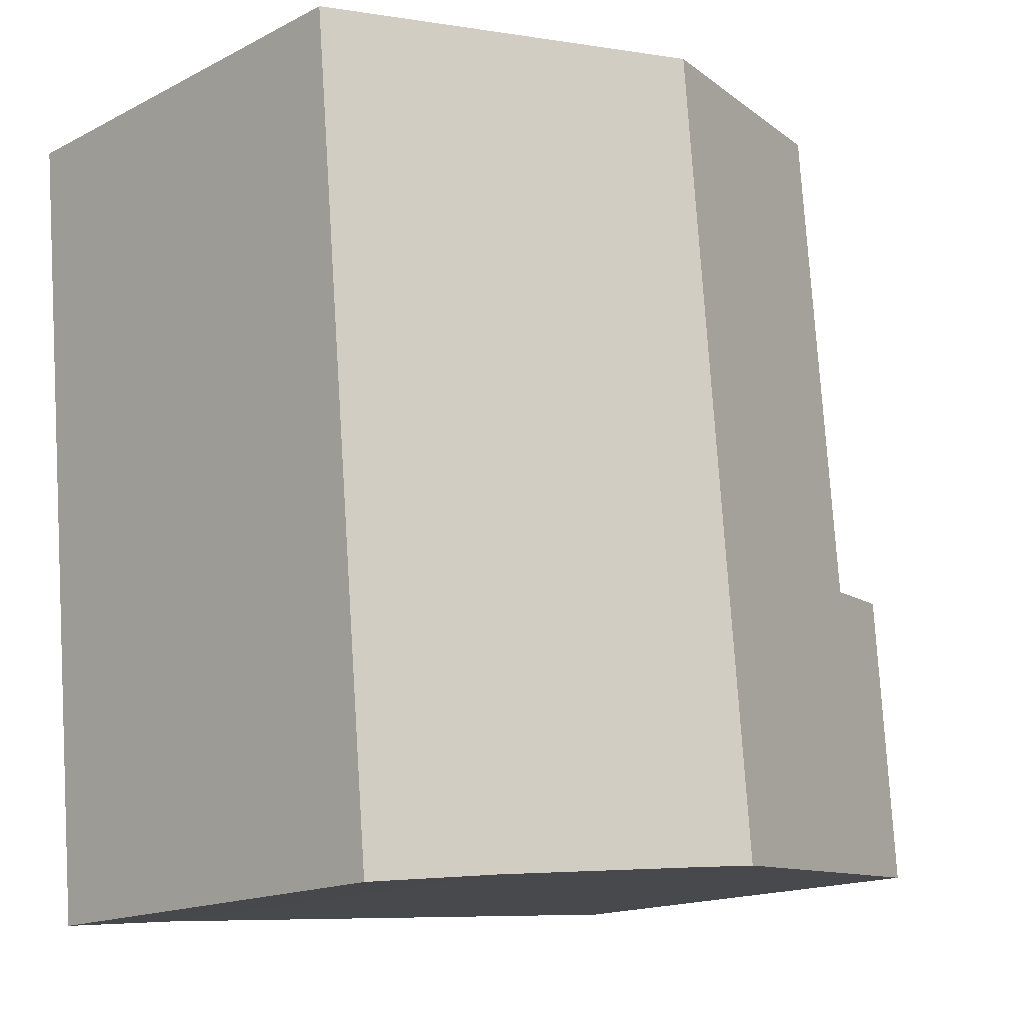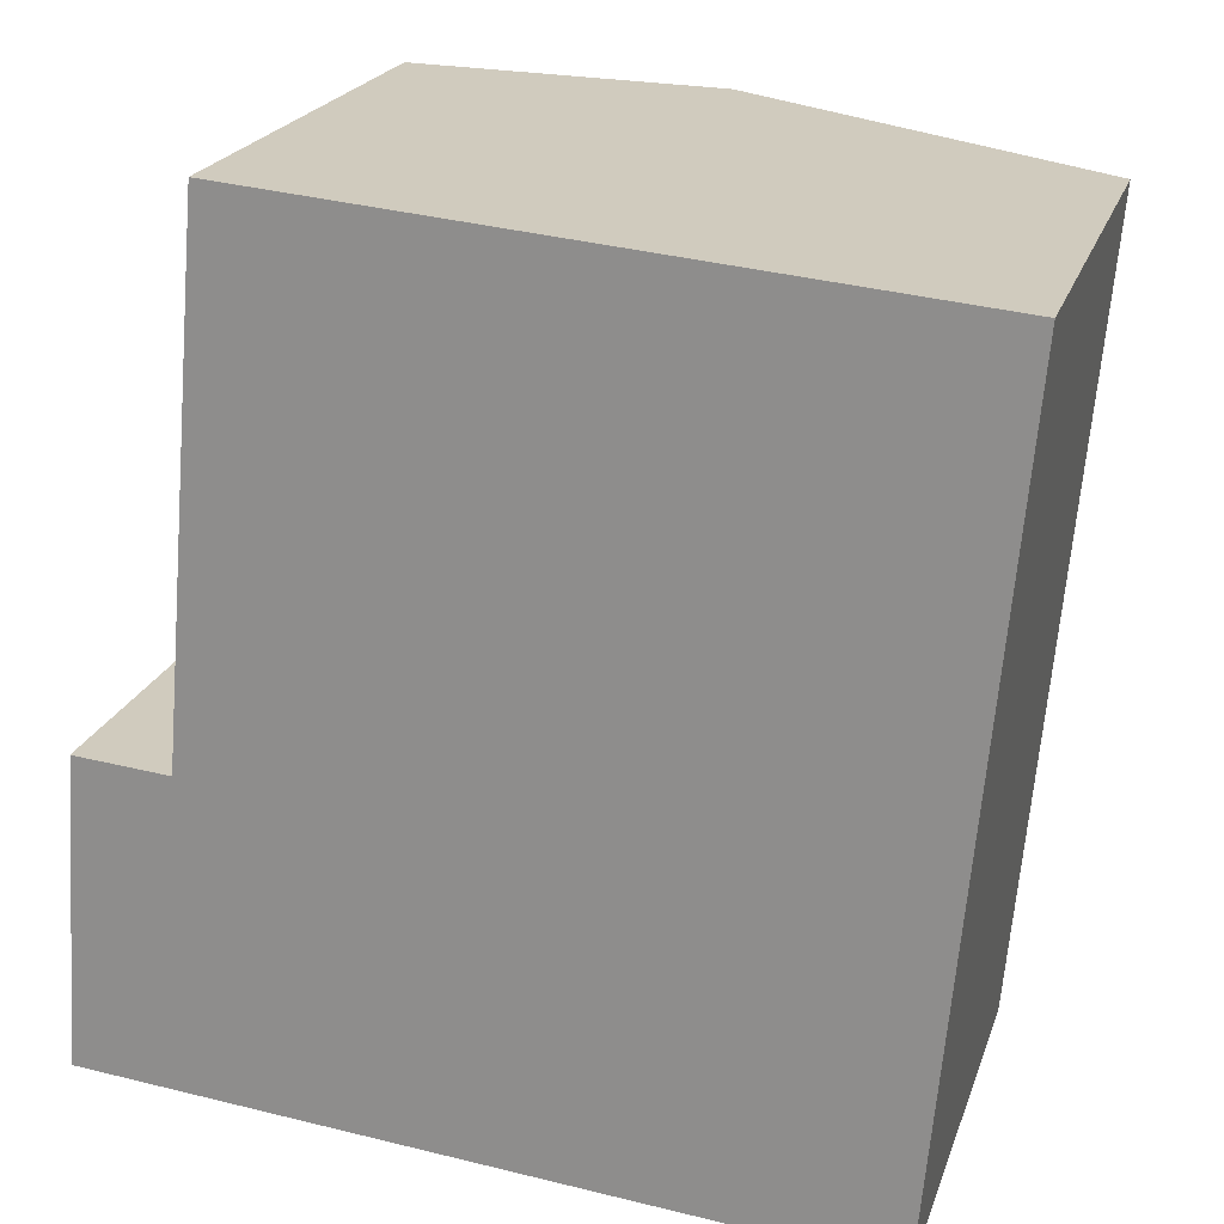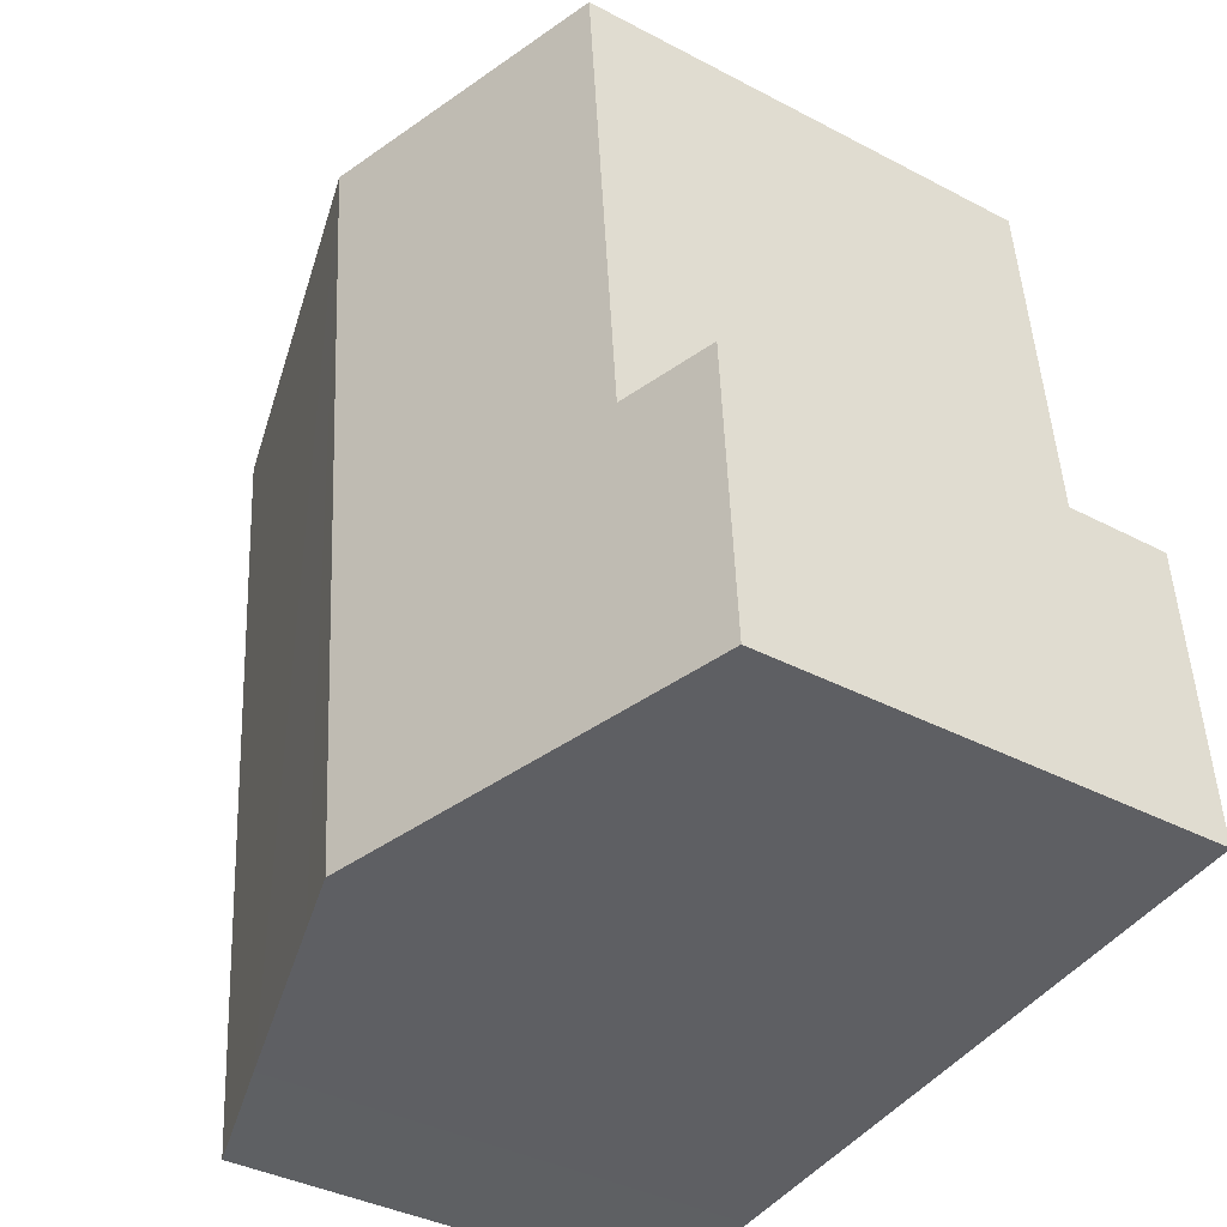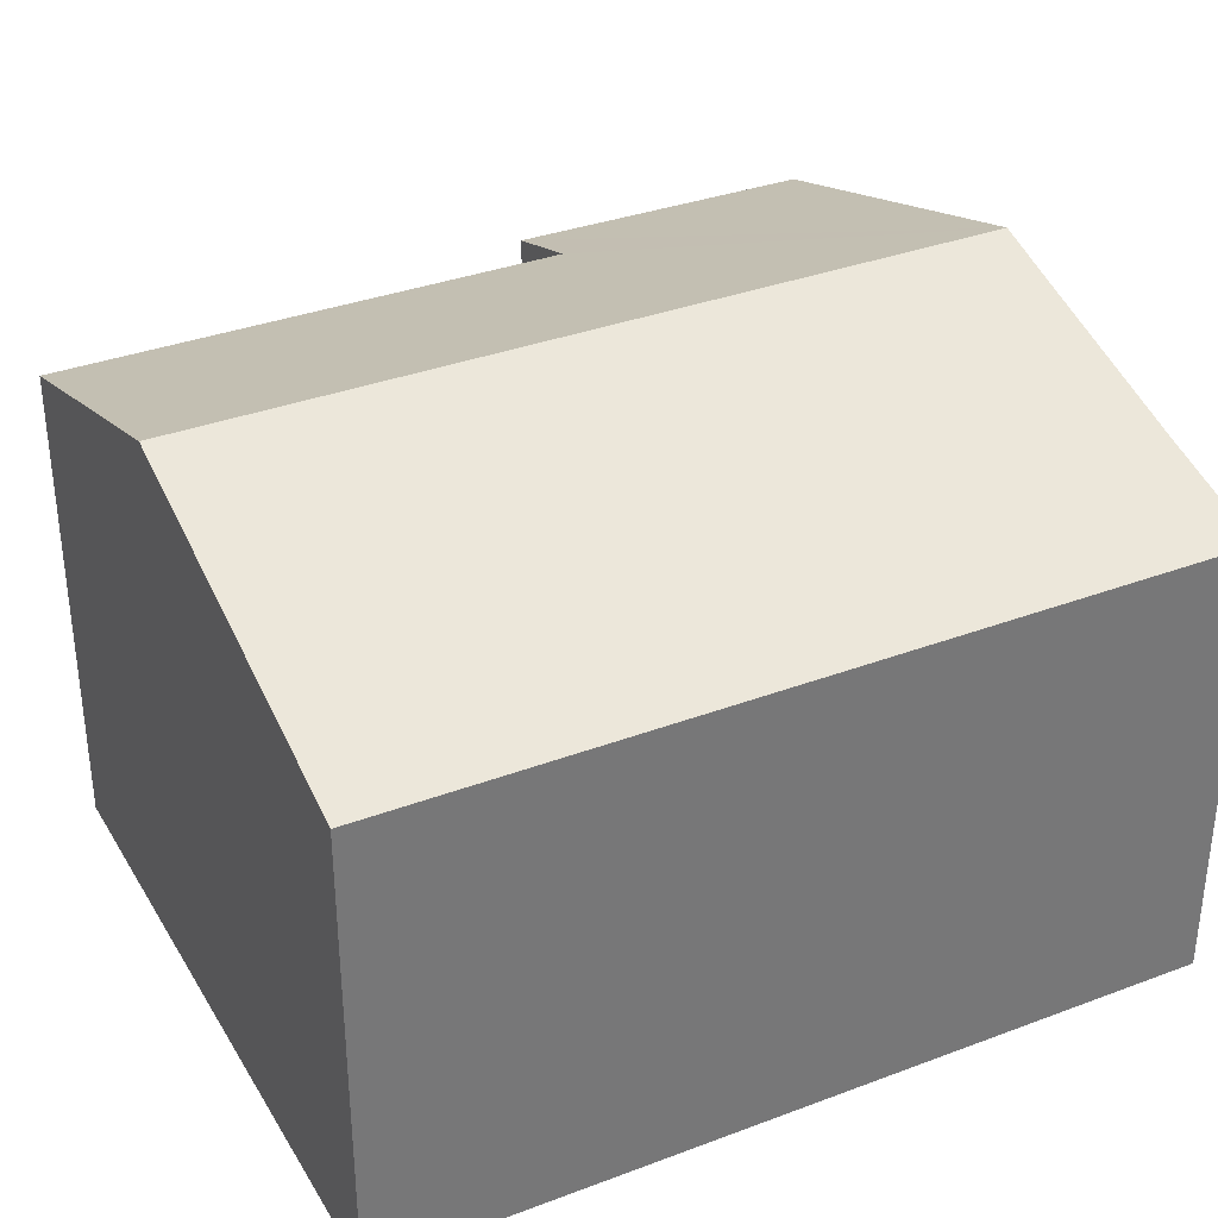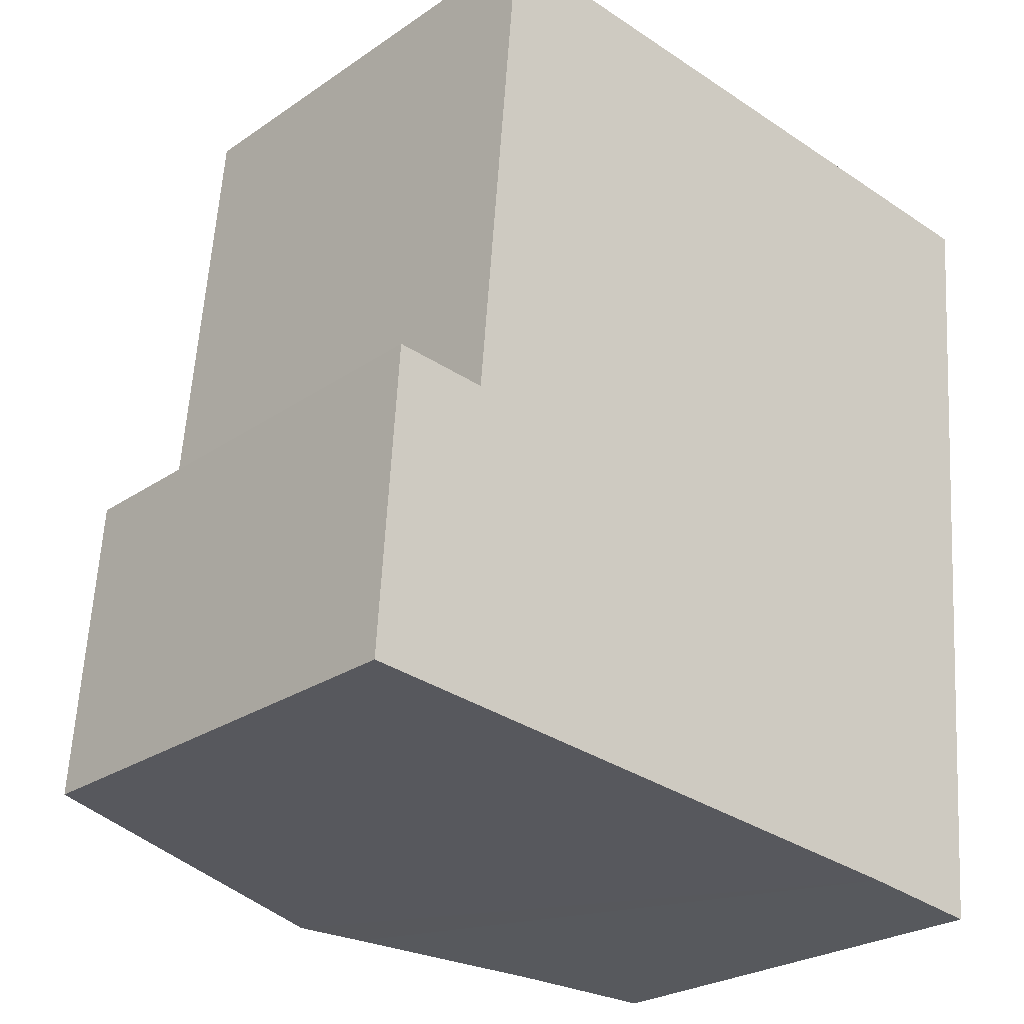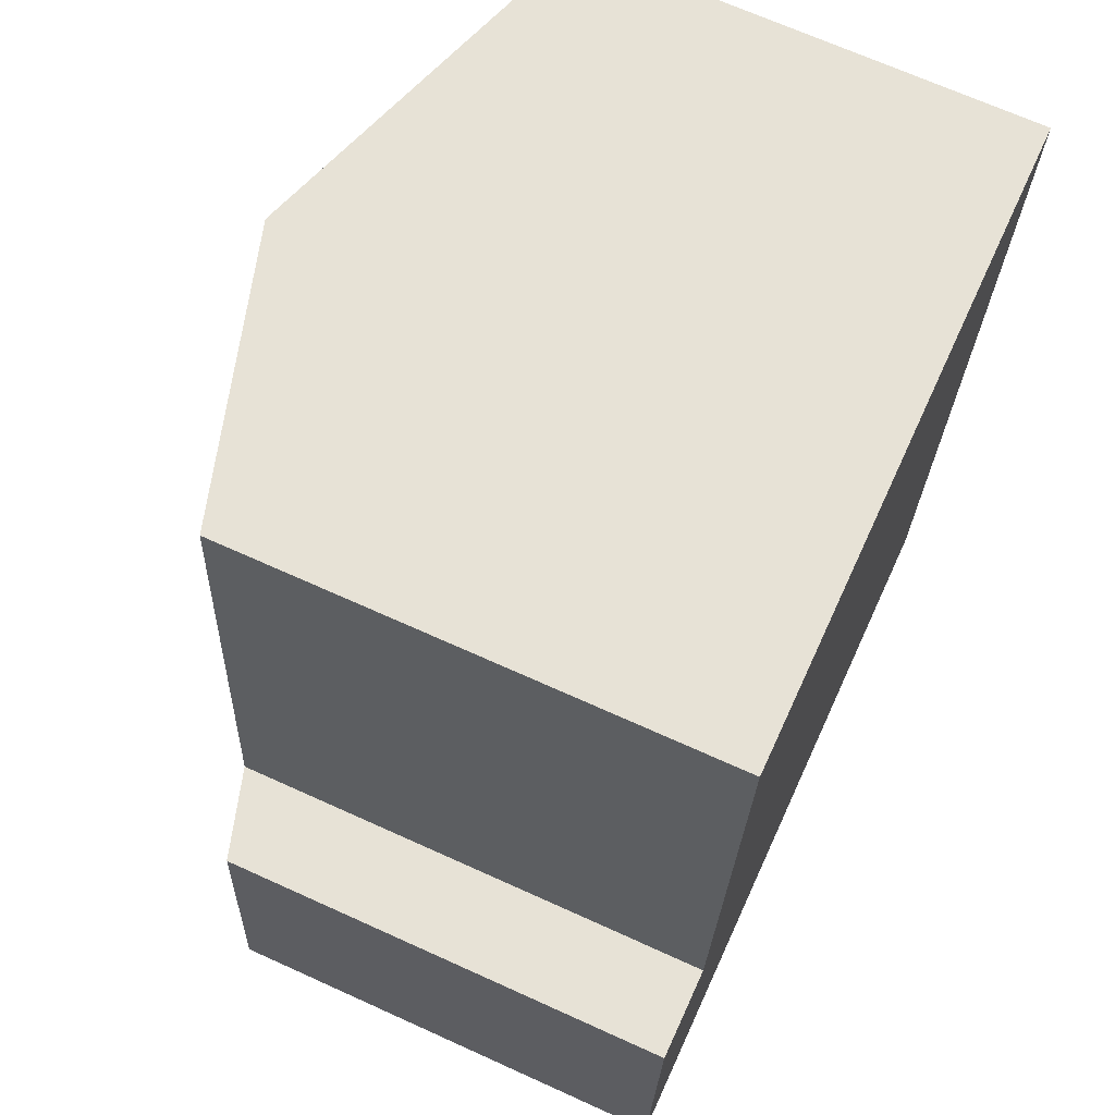
<metadata>
{"format":"obj","ext":"obj","renderer":"f3d","projection":"perspective","resolution":1024,"background":"white","views":[{"elev":-16.2,"azim":136.4,"up":"+Z"},{"elev":21.4,"azim":16.1,"up":"+Z"},{"elev":-37.7,"azim":-124.0,"up":"+Z"},{"elev":34.6,"azim":68.3,"up":"+Y"},{"elev":-25.4,"azim":-42.3,"up":"+Z"},{"elev":68.9,"azim":-65.6,"up":"+Z"}]}
</metadata>
<code>
v  10.68 6.49 -1.037
v  8.886 7.046 -0.83
v  11.72 6.49 10.57
v  6.328 8.159 11.05
v  8.585 7.139 -0.801
v  6.203 7.876 -0.569
v  5.29 8.159 -0.485
v  0.292 6.493 4.288
v  0 6.522 3.994e-16
v  1.61 6.901 4.174
v  2.238 6.894 11.42
v  0 0 0
v  0.292 -2.626e-16 4.288
v  1.61 -2.556e-16 4.174
v  2.238 -6.994e-16 11.42
v  11.72 -6.472e-16 10.57
v  6.328 -6.769e-16 11.05
v  10.68 6.35e-17 -1.037
v  8.886 5.082e-17 -0.83
v  8.585 4.905e-17 -0.801
v  6.203 3.484e-17 -0.569
v  5.29 2.97e-17 -0.485
g defaultobject
f 1 2 3
f 4 3 2
f 5 4 2
f 6 4 5
f 7 4 6
f 8 7 9
f 7 8 10
f 7 10 4
f 4 10 11
f 12 8 9
f 8 12 13
f 14 11 10
f 11 14 15
f 8 14 10
f 14 8 13
f 15 4 11
f 4 15 3
f 3 15 16
f 16 15 17
f 16 1 3
f 1 16 18
f 1 19 2
f 19 1 18
f 19 5 2
f 5 19 6
f 6 19 7
f 7 19 9
f 9 19 12
f 12 19 20
f 12 20 21
f 12 21 22
f 12 14 13
f 14 17 15
f 17 14 16
f 16 14 12
f 16 12 22
f 16 22 21
f 16 21 19
f 16 19 18
f 19 21 20

</code>
